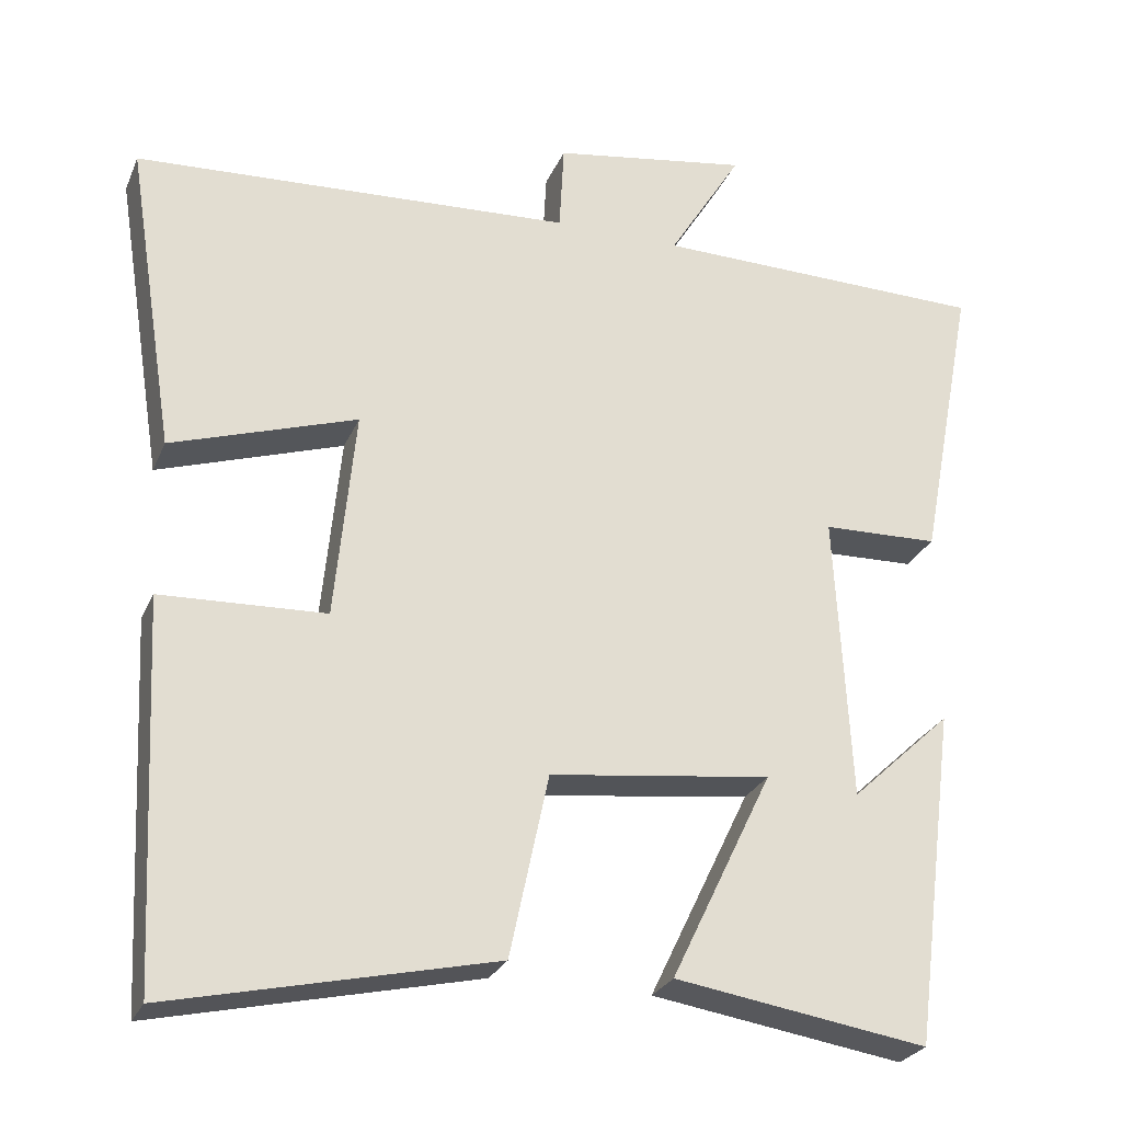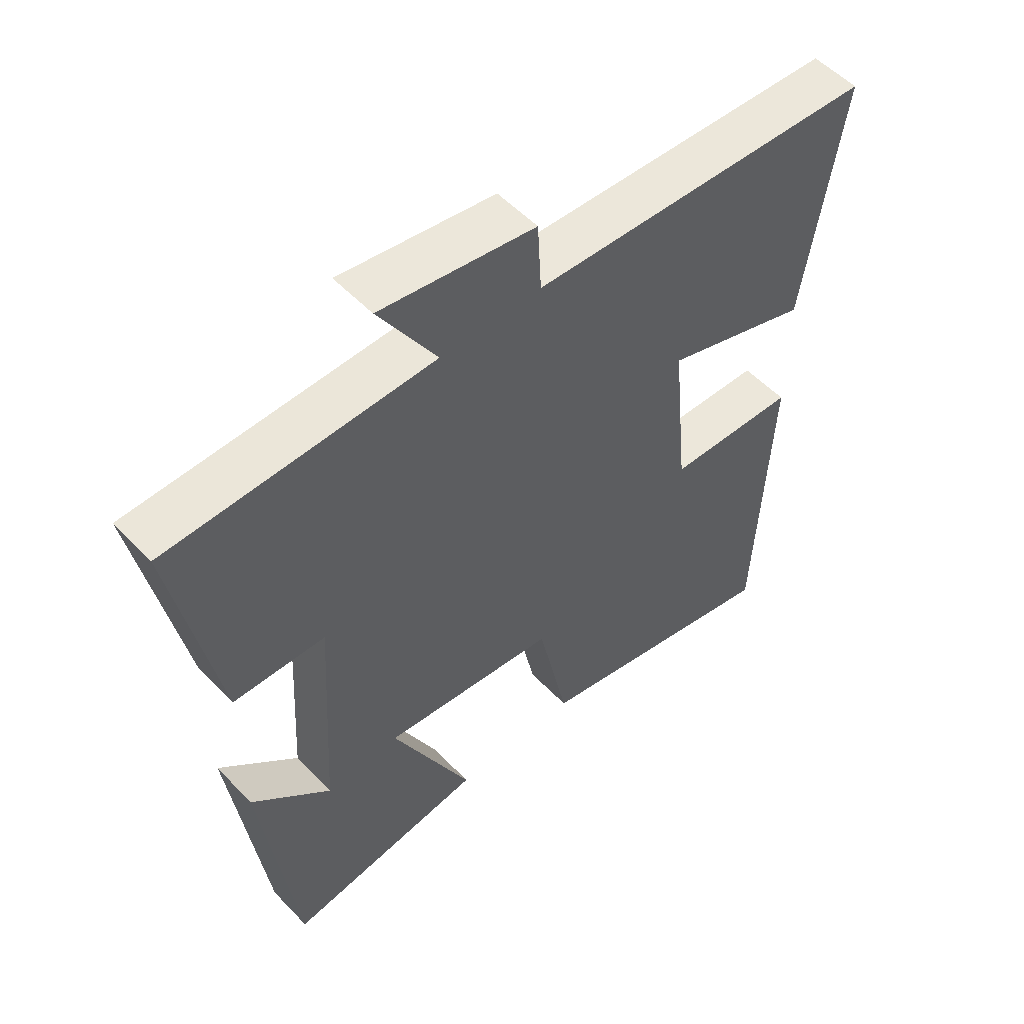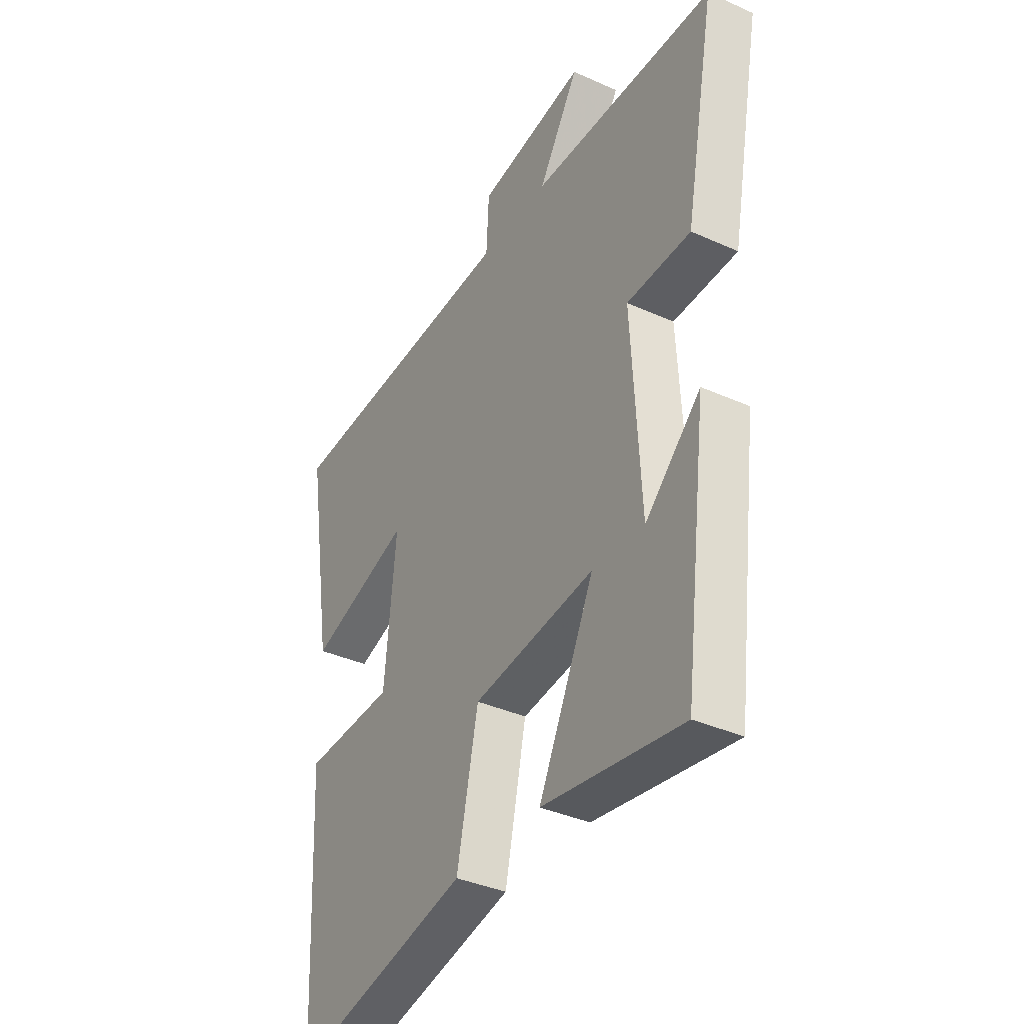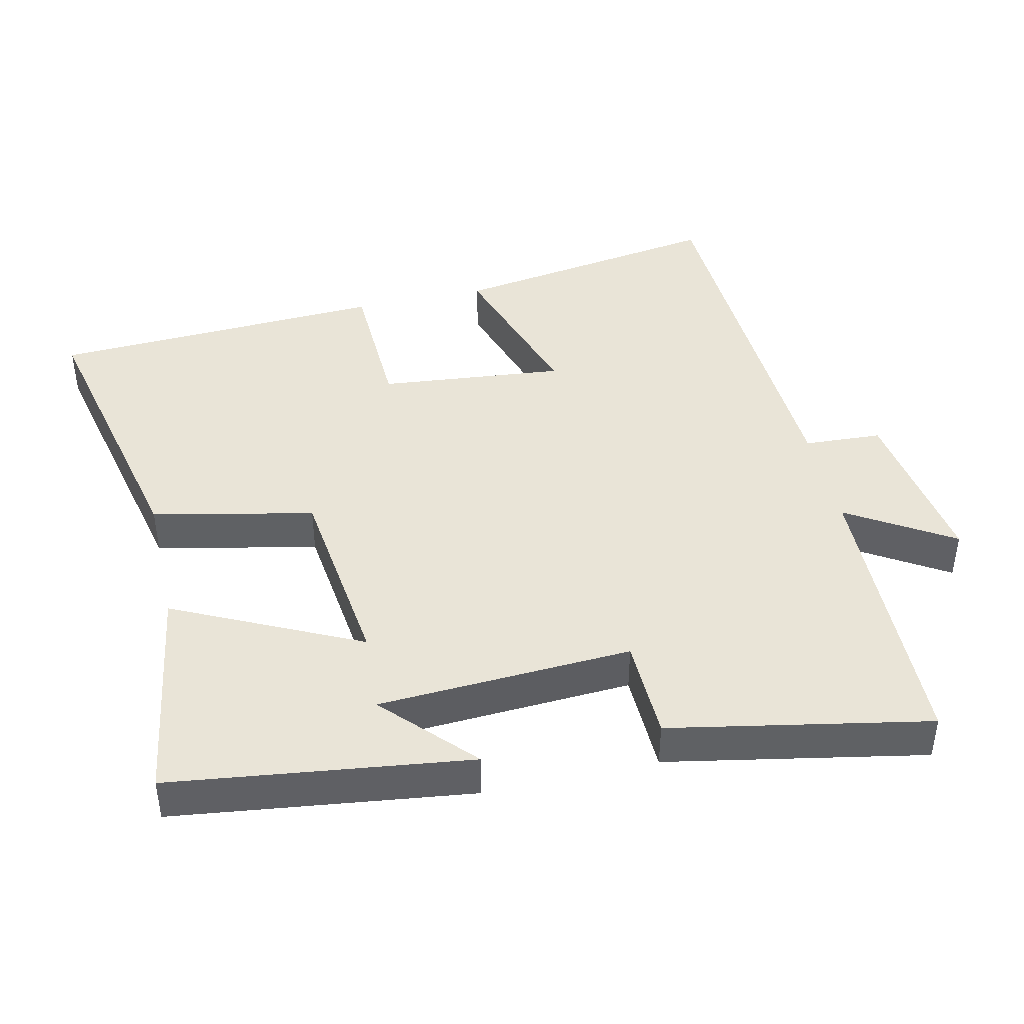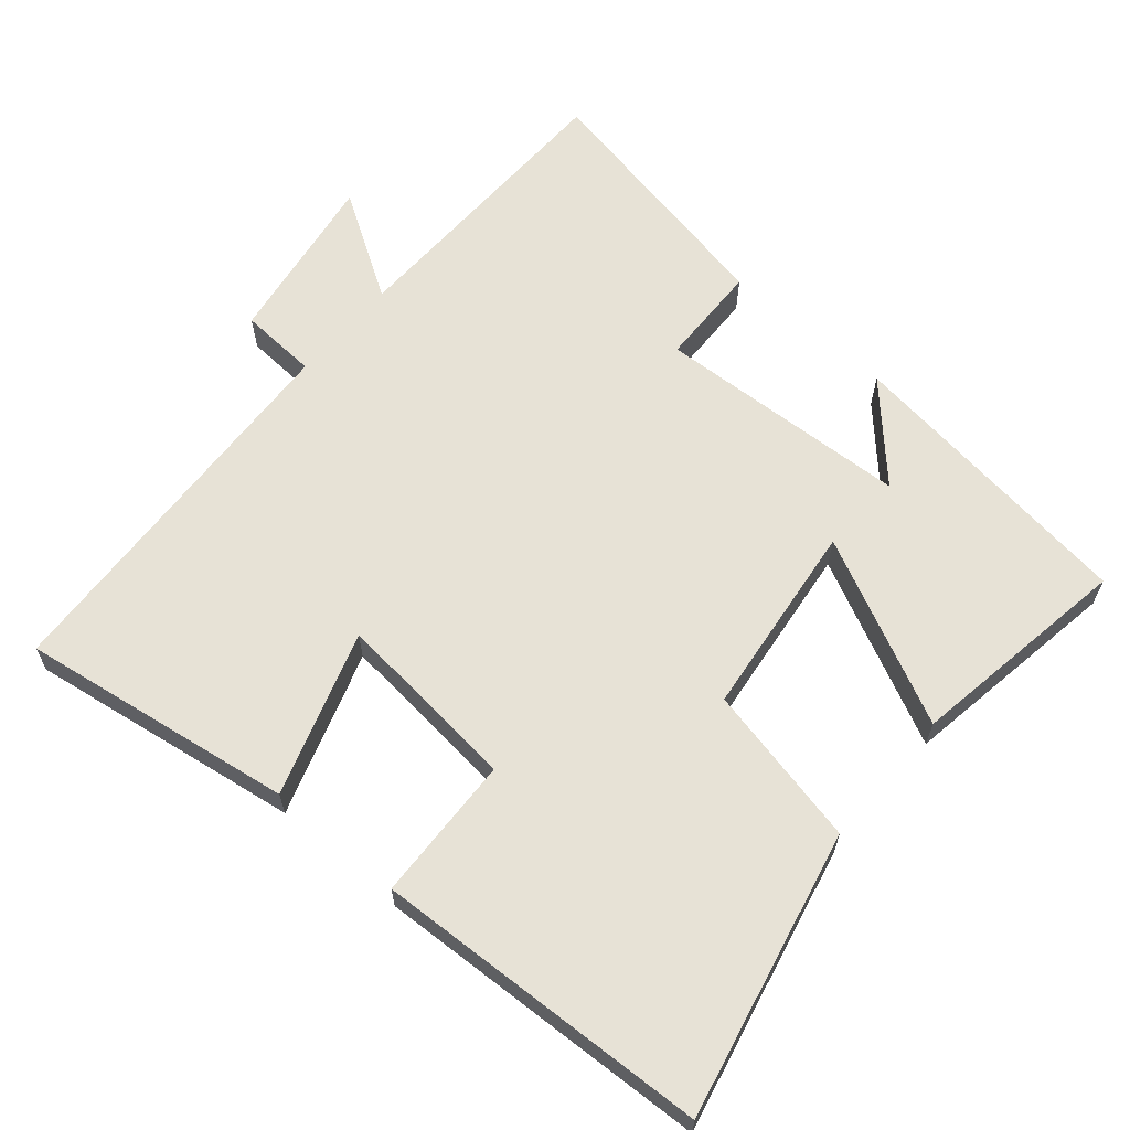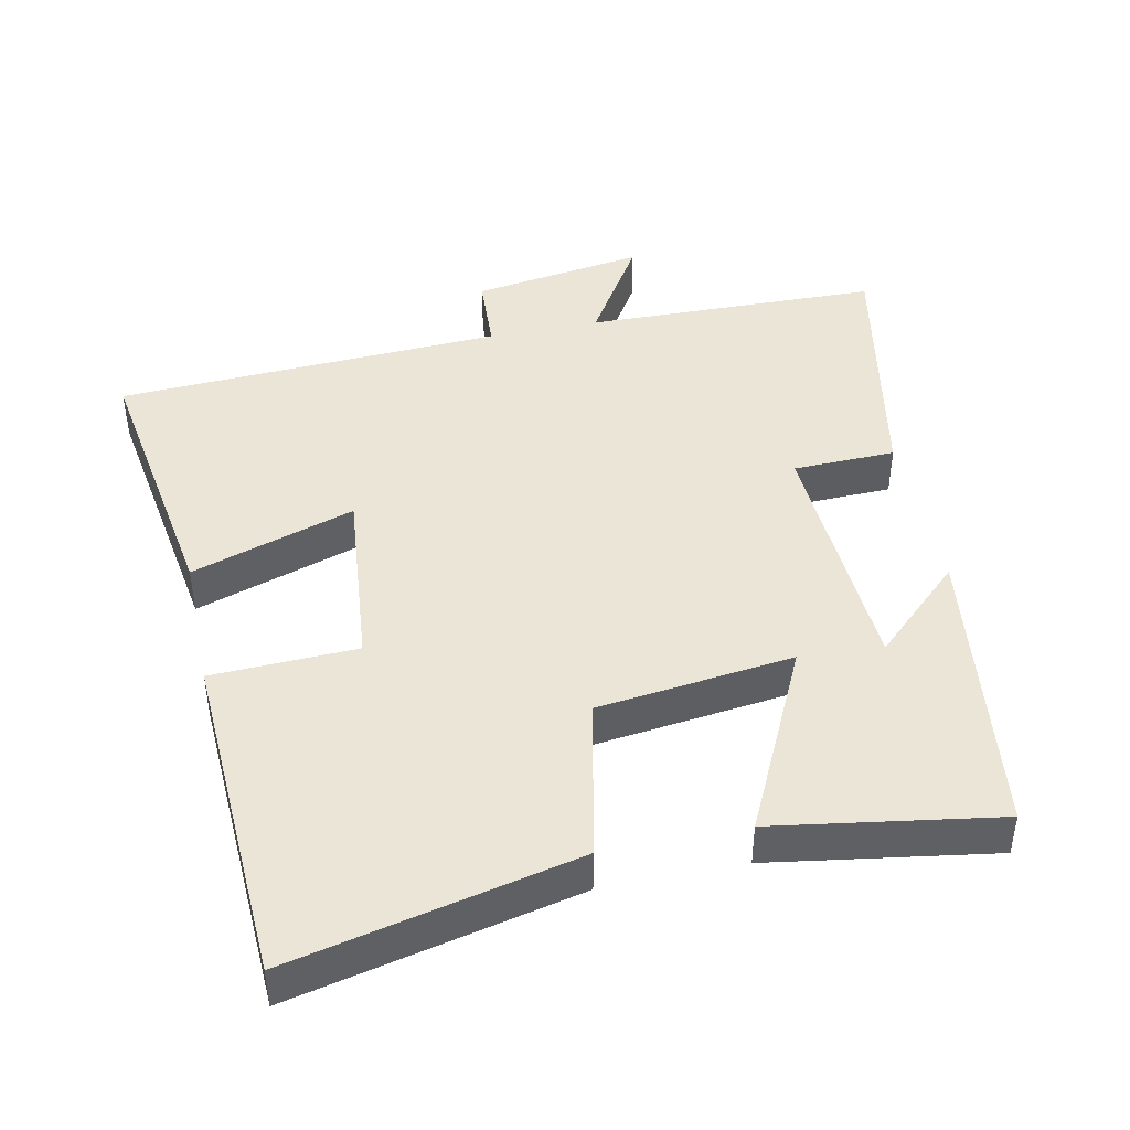
<metadata>
{"format":"obj","ext":"obj","renderer":"f3d","projection":"perspective","resolution":1024,"background":"white","views":[{"elev":-26.4,"azim":160.5,"up":"+Z"},{"elev":53.7,"azim":-42.3,"up":"+Z"},{"elev":-37.0,"azim":-120.2,"up":"+Z"},{"elev":43.1,"azim":-102.7,"up":"+Y"},{"elev":63.7,"azim":130.6,"up":"+Y"},{"elev":44.0,"azim":168.2,"up":"+Y"}]}
</metadata>
<code>
v -0.446 0.07 -0.55
v -0.5 0.07 -0.125
v -0.374 0.07 -0.243
v -0.354 0.07 0.119
v -0.5 0.07 0.123
v -0.57 0.07 0.491
v -0.15 0.07 0.5
v -0.242 0.07 0.649
v 0.004 0.07 0.611
v 0.01 0.07 0.5
v 0.561 0.07 0.472
v 0.5 0.07 0.083
v 0.267 0.07 0.159
v 0.293 0.07 -0.105
v 0.5 0.07 -0.113
v 0.477 0.07 -0.591
v 0.071 0.07 -0.5
v 0.022 0.07 -0.27
v -0.256 0.07 -0.236
v -0.129 0.07 -0.5
v -0.446 0 -0.55
v -0.5 0 -0.125
v -0.374 0 -0.243
v -0.354 0 0.119
v -0.5 0 0.123
v -0.57 0 0.491
v -0.15 0 0.5
v -0.242 0 0.649
v 0.004 0 0.611
v 0.01 0 0.5
v 0.561 0 0.472
v 0.5 0 0.083
v 0.267 0 0.159
v 0.293 0 -0.105
v 0.5 0 -0.113
v 0.477 0 -0.591
v 0.071 0 -0.5
v 0.022 0 -0.27
v -0.256 0 -0.236
v -0.129 0 -0.5
f 19 20 1
f 15 16 17 18
f 14 15 18 19
f 13 14 19
f 10 11 12 13
f 10 13 19
f 7 8 9 10
f 4 5 6 7
f 3 4 7 10
f 1 2 3
f 1 3 10 19
f 21 40 39
f 38 37 36 35
f 39 38 35 34
f 39 34 33
f 33 32 31 30
f 39 33 30
f 30 29 28 27
f 27 26 25 24
f 30 27 24 23
f 23 22 21
f 39 30 23 21
f 1 21 22 2
f 2 22 23 3
f 3 23 24 4
f 4 24 25 5
f 5 25 26 6
f 6 26 27 7
f 7 27 28 8
f 8 28 29 9
f 9 29 30 10
f 10 30 31 11
f 11 31 32 12
f 12 32 33 13
f 13 33 34 14
f 14 34 35 15
f 15 35 36 16
f 16 36 37 17
f 17 37 38 18
f 18 38 39 19
f 19 39 40 20
f 20 40 21 1

</code>
